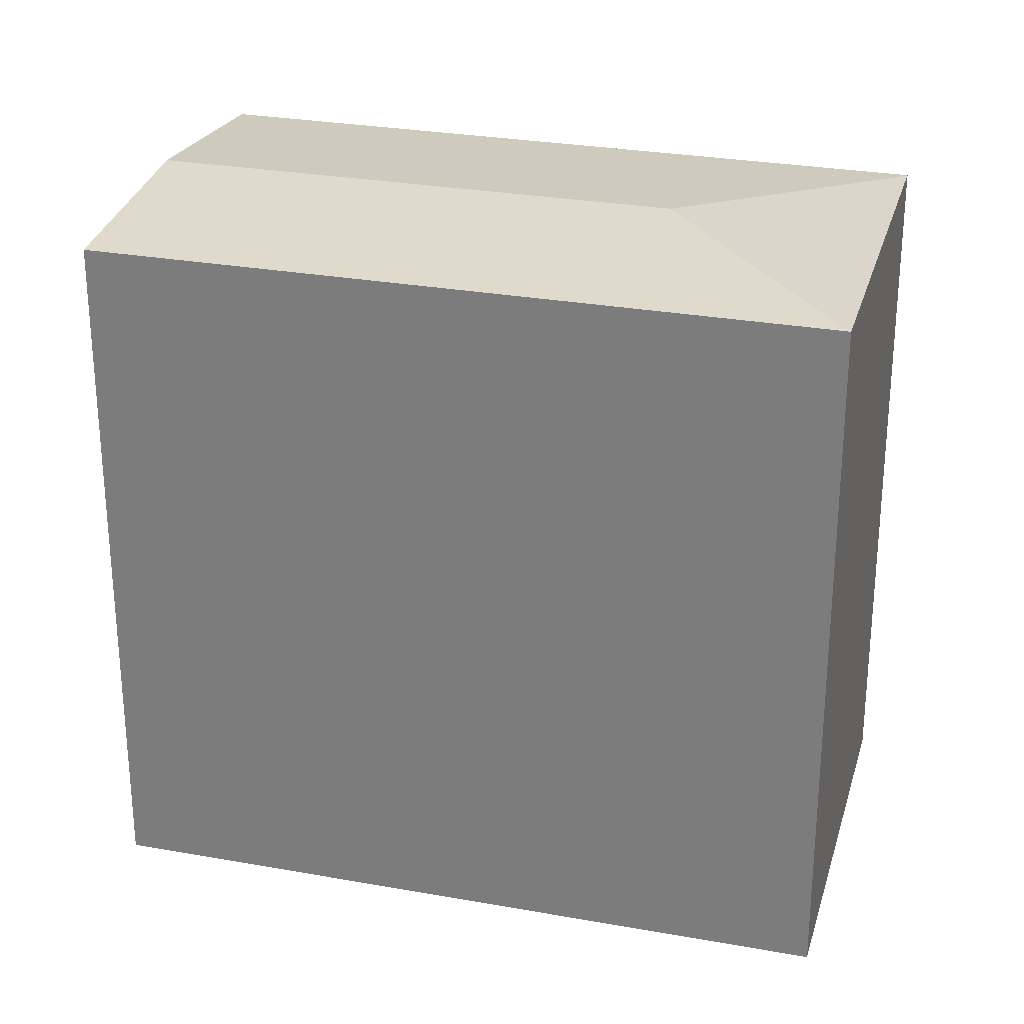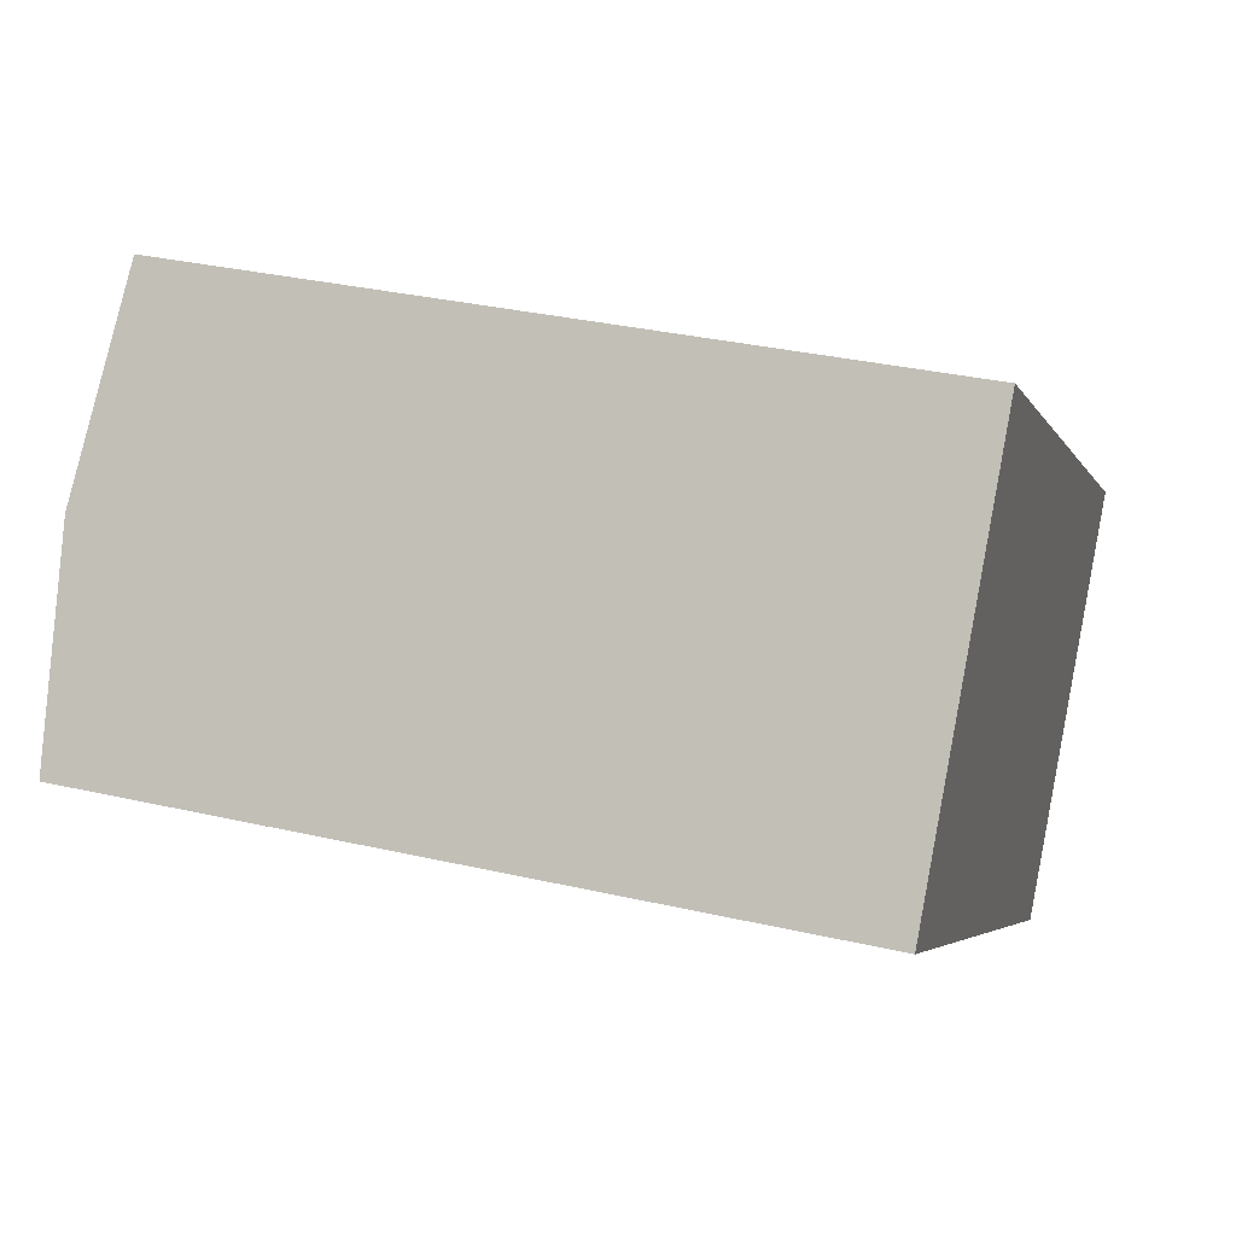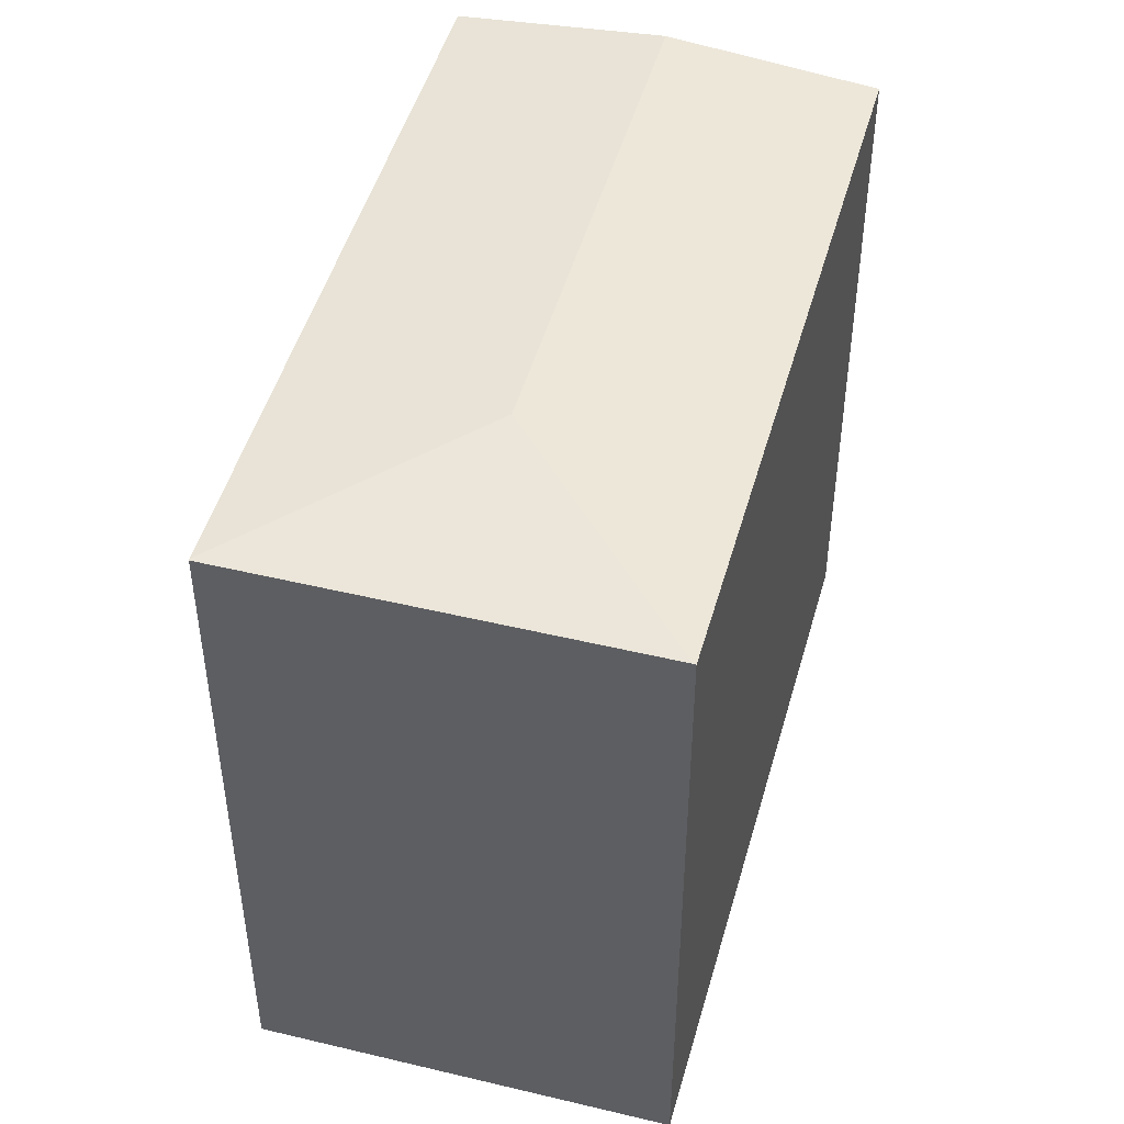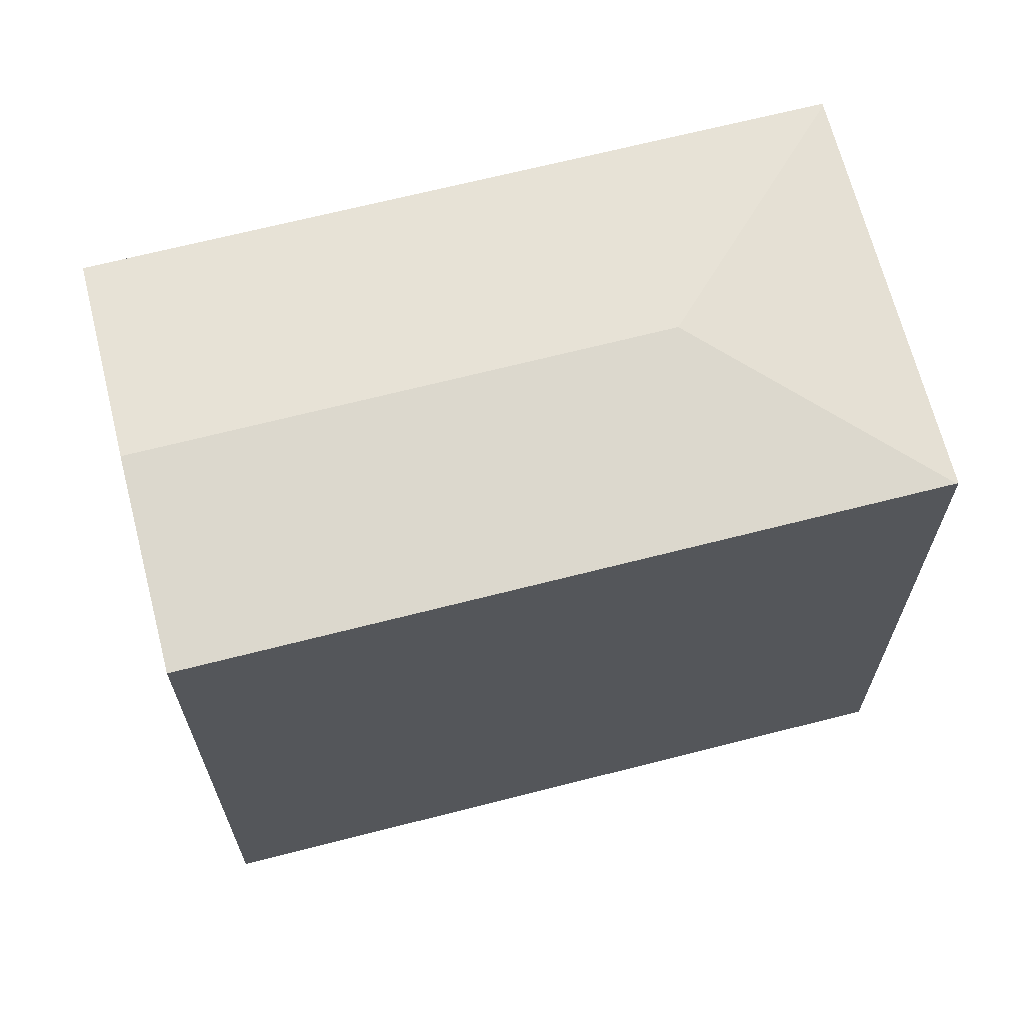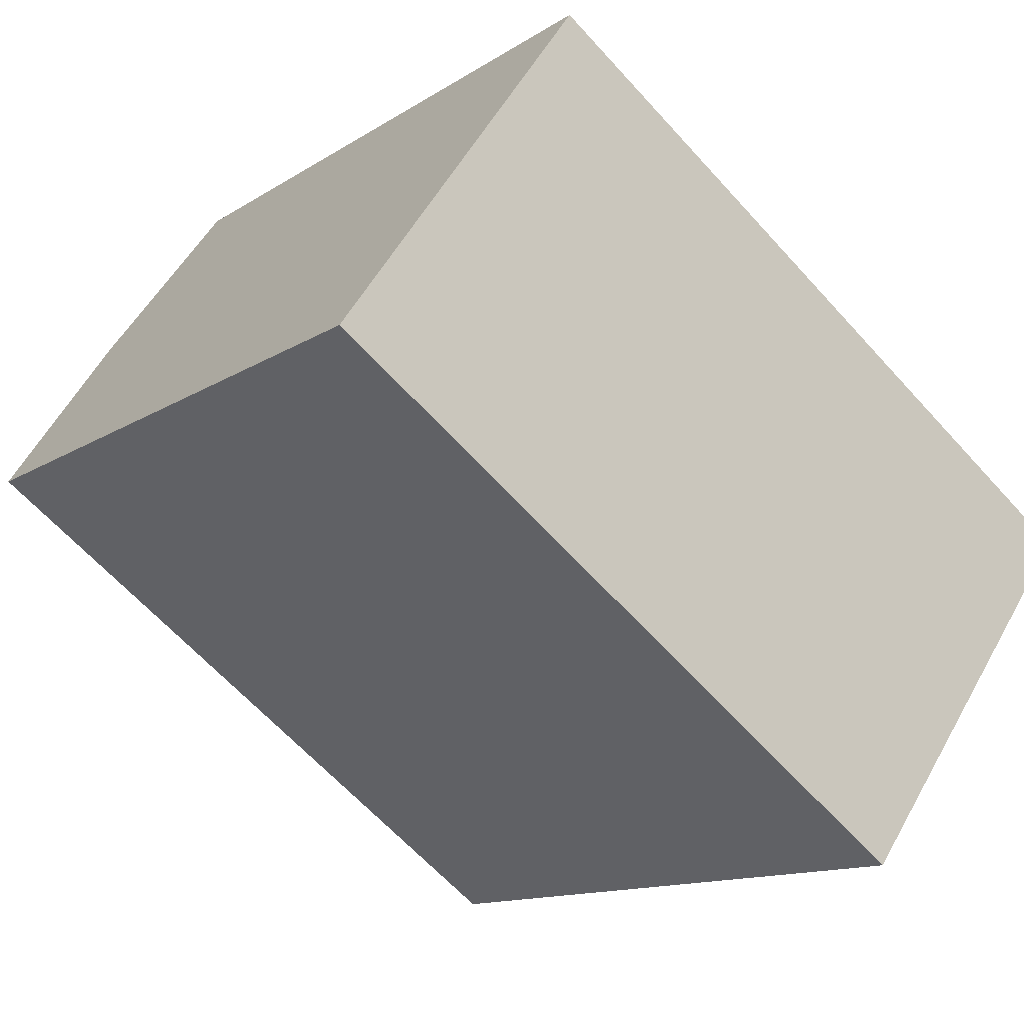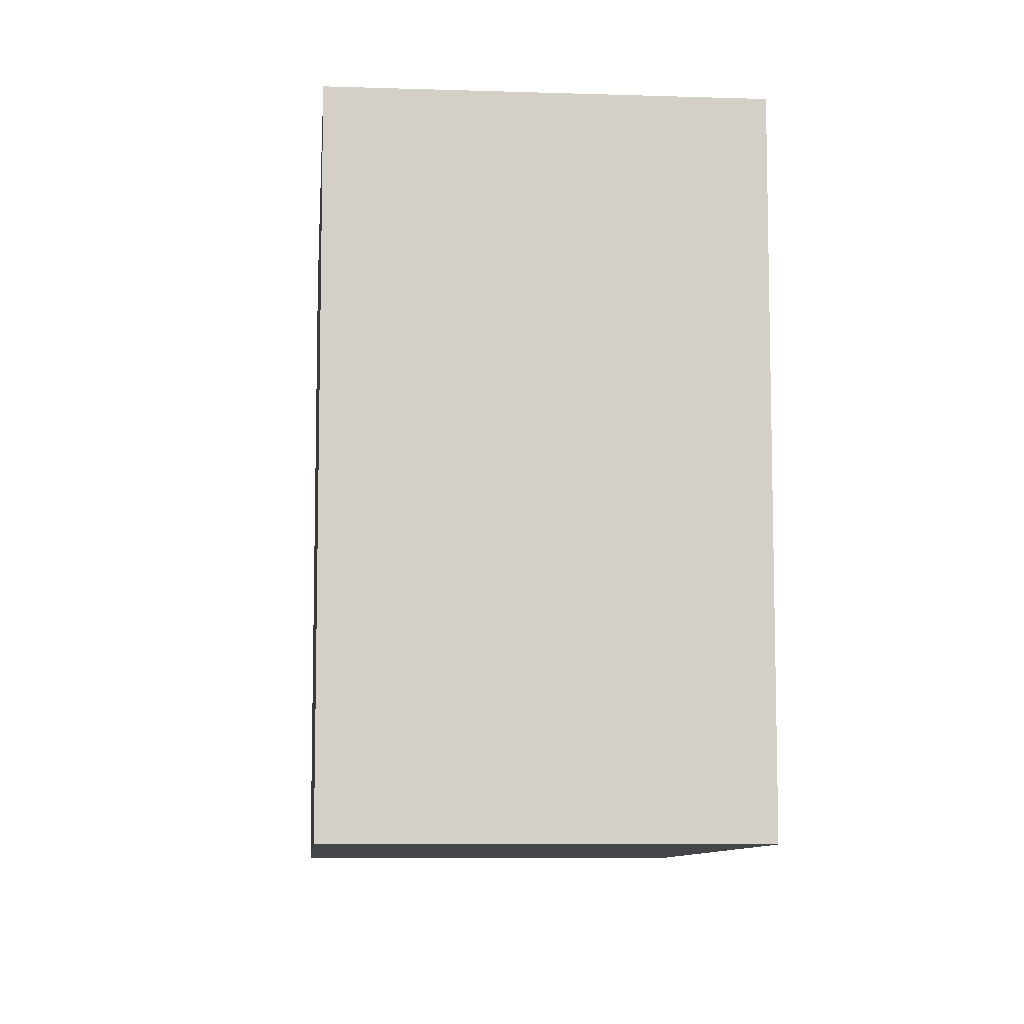
<metadata>
{"format":"obj","ext":"obj","renderer":"f3d","projection":"perspective","resolution":1024,"background":"white","views":[{"elev":27.9,"azim":50.9,"up":"+Y"},{"elev":33.0,"azim":-72.4,"up":"+Z"},{"elev":48.2,"azim":141.0,"up":"+Y"},{"elev":67.9,"azim":21.2,"up":"+Y"},{"elev":-12.6,"azim":-34.4,"up":"+Z"},{"elev":-9.0,"azim":120.7,"up":"+Y"}]}
</metadata>
<code>
v  16.09 18.78 -11.46
v  16.16 18.79 -11.44
v  16.13 18.78 -11.49
v  14.85 19.28 -3.691
v  0 18.78 1.15e-15
v  3.255 19.28 4.605
v  22.67 18.78 -2.371
v  6.431 18.79 9.098
v  6.498 18.78 9.193
v  22.71 18.77 -2.401
v  16.13 7.035e-16 -11.49
v  0 0 0
v  16.09 7.02e-16 -11.46
v  3.255 -2.82e-16 4.605
v  6.431 -5.571e-16 9.098
v  6.498 -5.629e-16 9.193
v  22.67 1.452e-16 -2.371
v  22.71 1.47e-16 -2.401
v  16.16 7.004e-16 -11.44
g defaultobject
f 1 2 3
f 2 1 4
f 4 1 5
f 4 5 6
f 7 8 9
f 8 7 4
f 4 6 8
f 2 7 10
f 7 2 4
f 11 1 3
f 1 11 5
f 5 11 12
f 12 11 13
f 12 6 5
f 6 12 8
f 8 12 9
f 9 12 14
f 9 14 15
f 9 15 16
f 16 7 9
f 7 16 17
f 7 17 10
f 10 17 18
f 2 11 3
f 11 2 10
f 11 10 19
f 19 10 18
f 13 14 12
f 14 13 11
f 14 11 19
f 14 19 18
f 14 18 15
f 15 18 17
f 15 17 16

</code>
